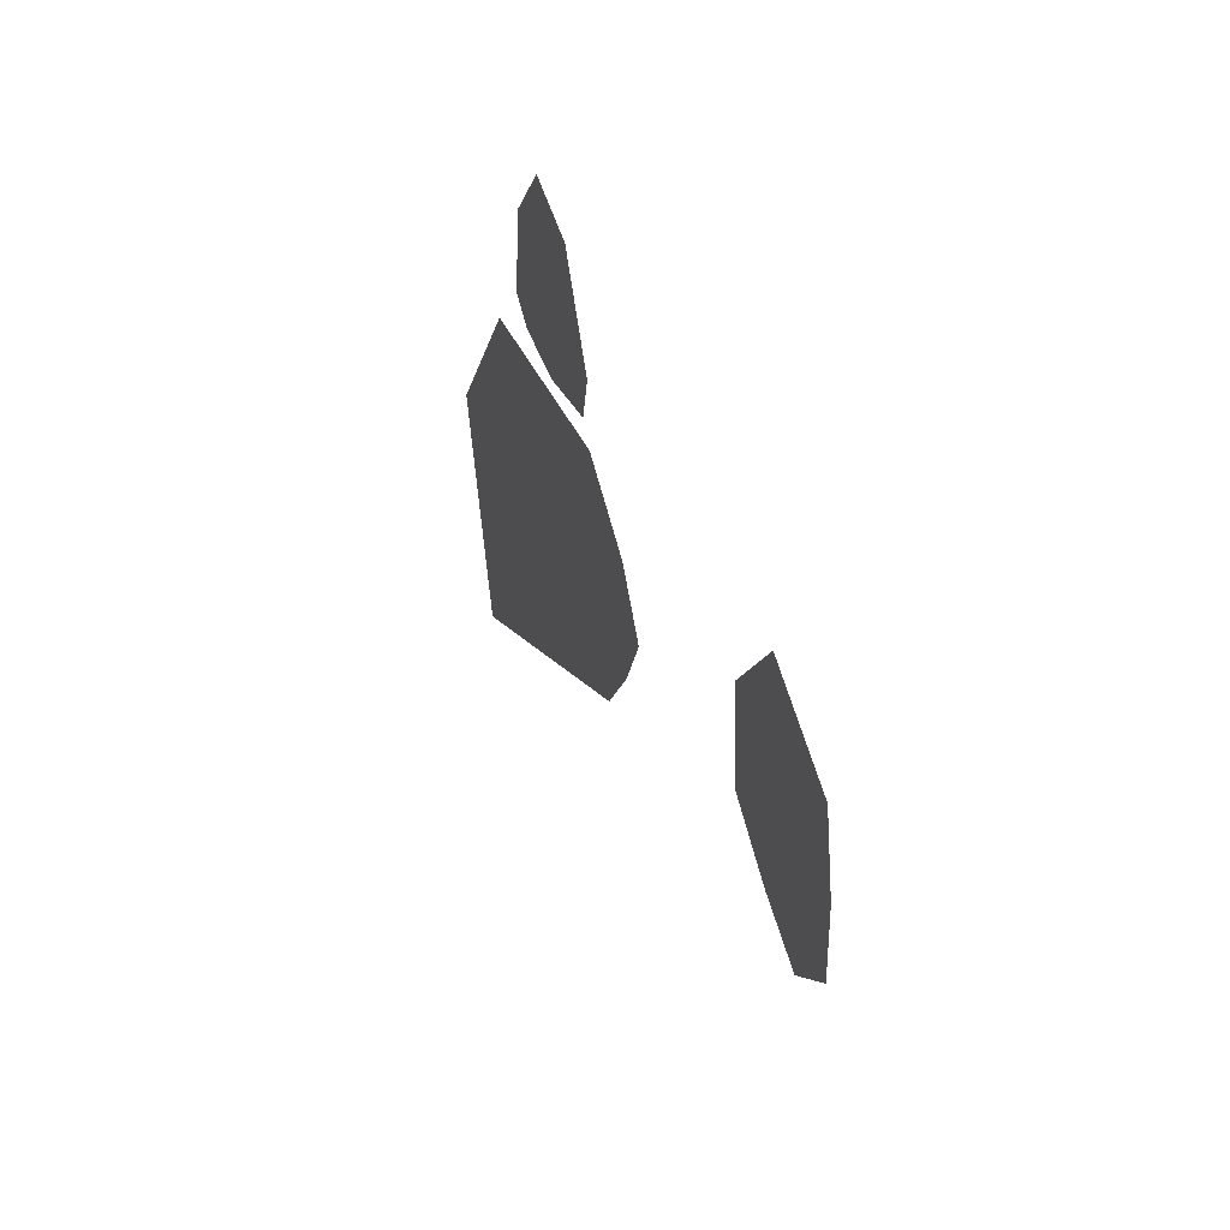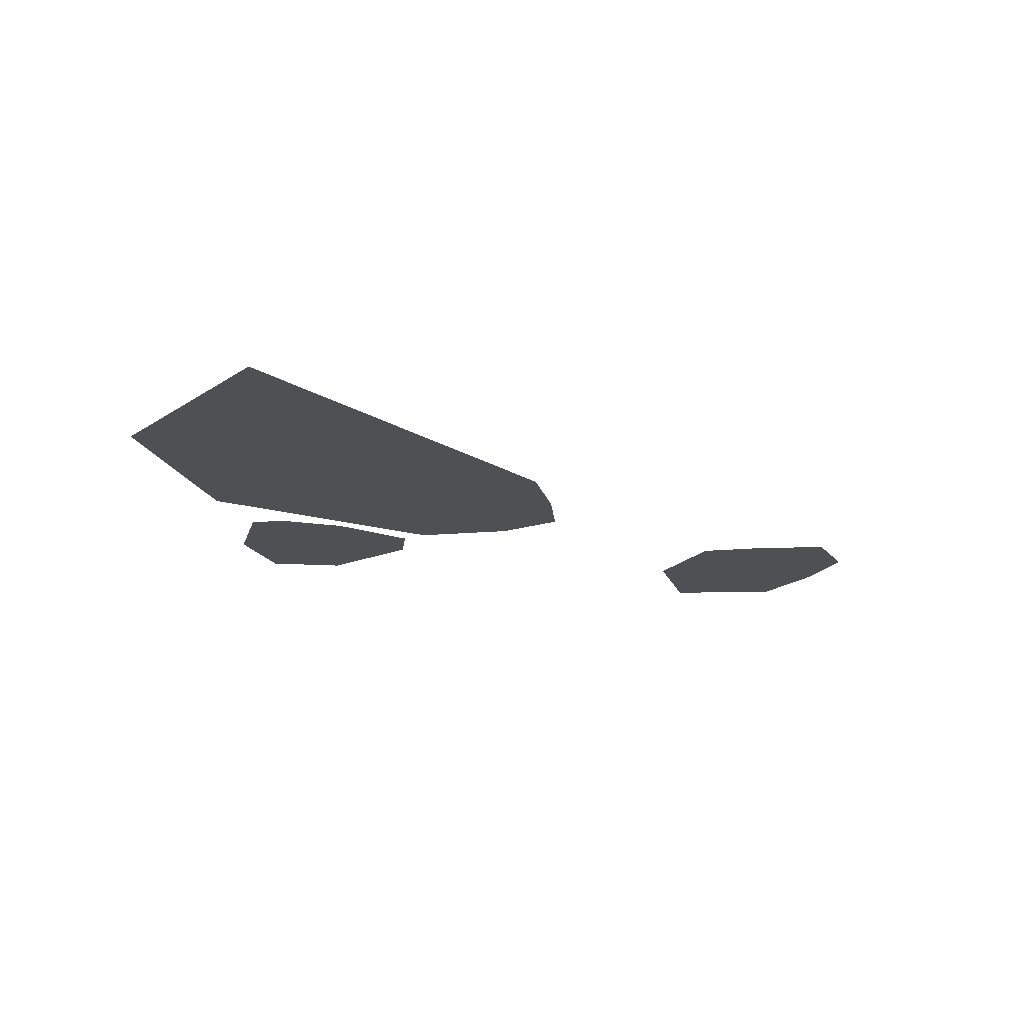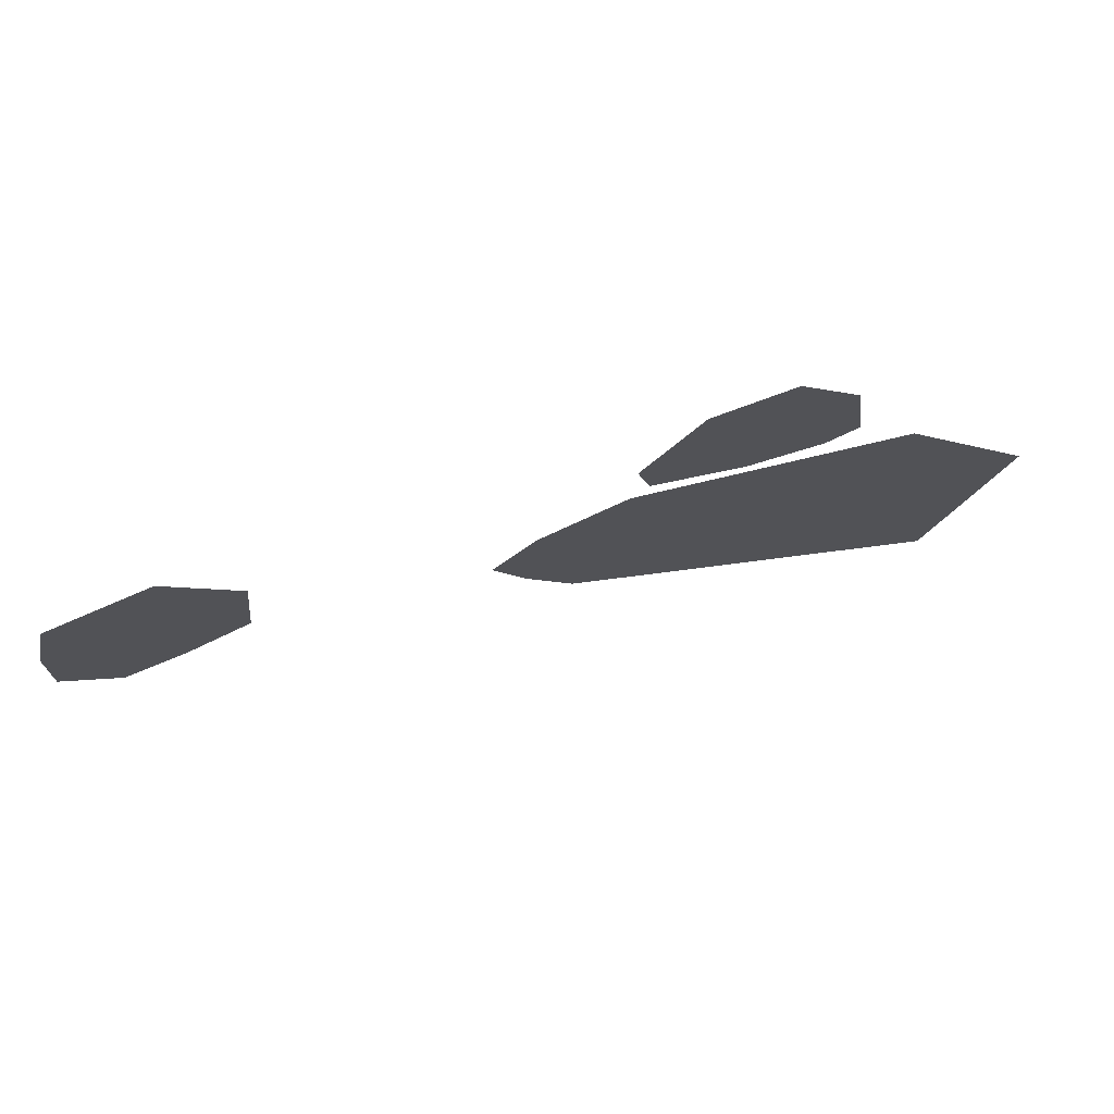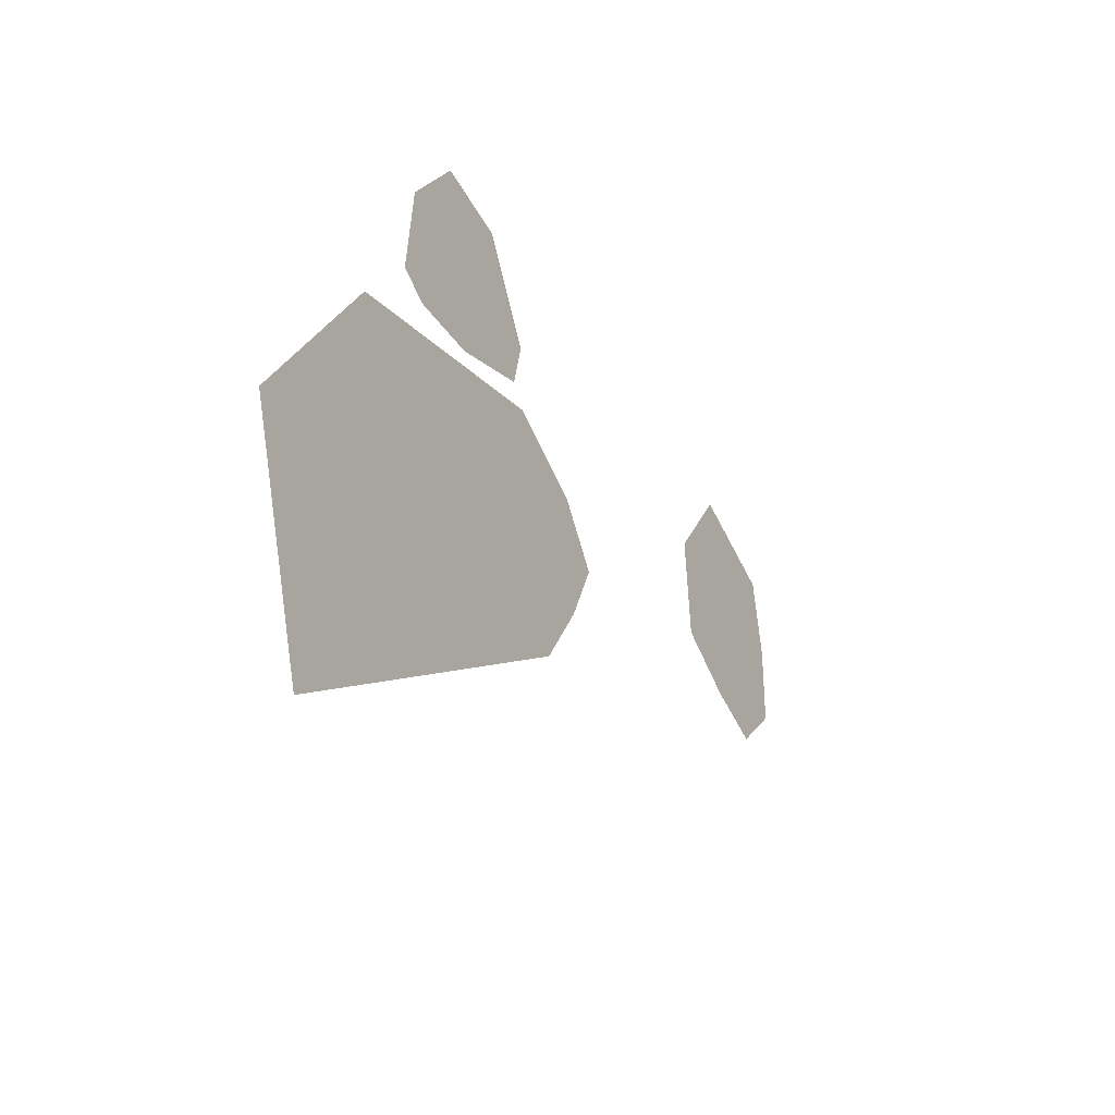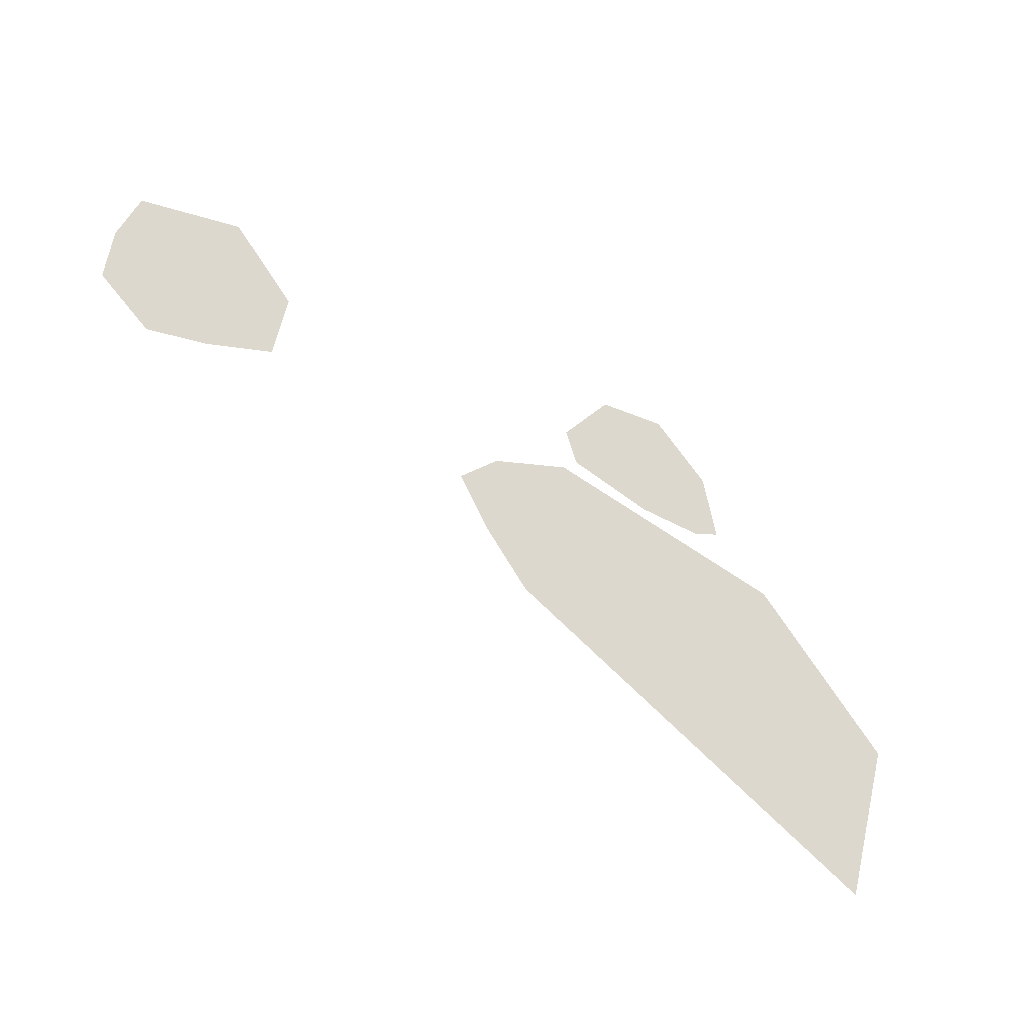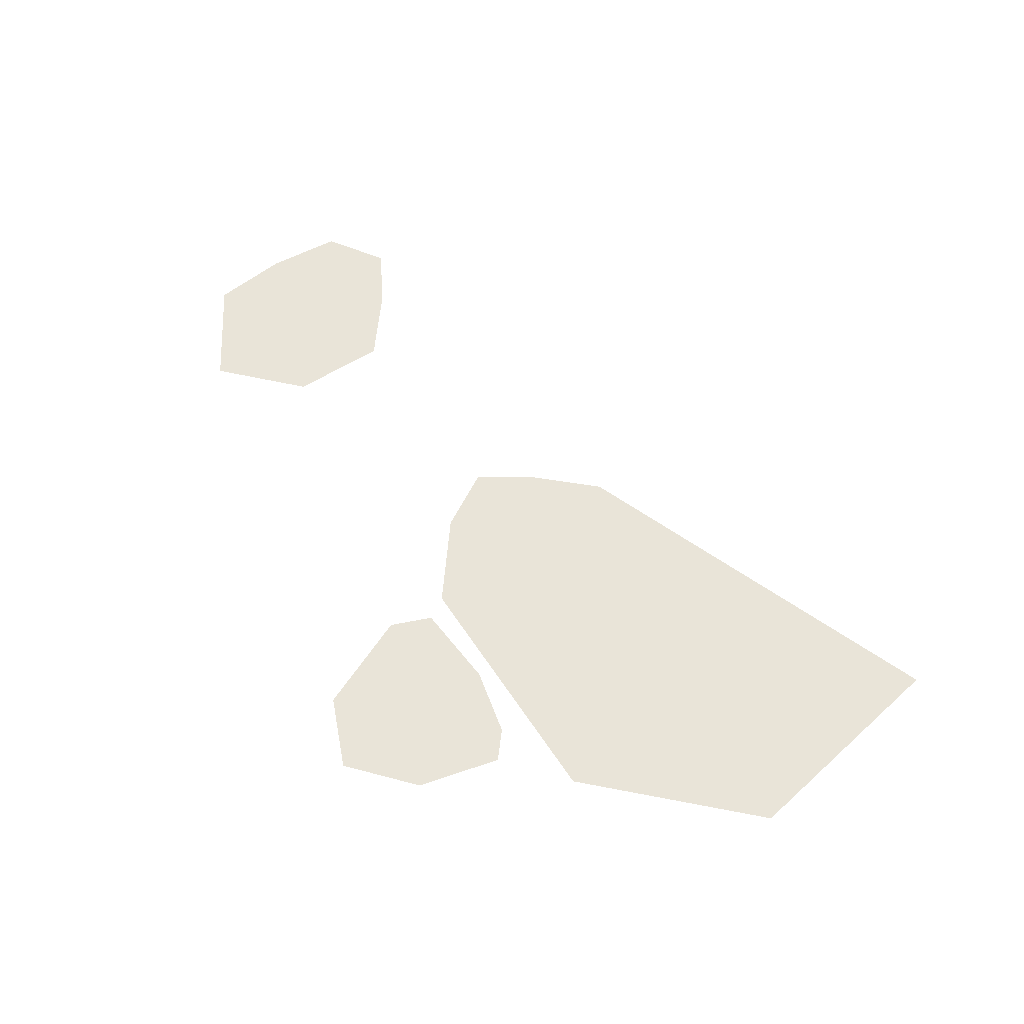
<metadata>
{"format":"obj","ext":"obj","renderer":"f3d","projection":"perspective","resolution":1024,"background":"white","views":[{"elev":39.1,"azim":71.6,"up":"+Y"},{"elev":-18.6,"azim":-22.2,"up":"+Z"},{"elev":74.0,"azim":164.5,"up":"+Y"},{"elev":-29.1,"azim":-61.1,"up":"+Y"},{"elev":-51.7,"azim":145.8,"up":"+Y"},{"elev":60.0,"azim":-116.6,"up":"+Z"}]}
</metadata>
<code>
v -0.5586 0.7047 0.01
v -0.6191 1.048 0.01
v -0.7645 0.8861 0.01
v -0.7929 0.6634 0.01
v -0.7189 0.6139 0.01
v -0.5394 0.5957 0.01
v -0.3185 0.6406 0.01
v -0.2883 0.7523 0.01
v -0.428 0.9937 0.01
v -0.1227 0.2842 0.01
v -0.2763 0.5868 0.01
v -0.9403 0.5079 0.01
v -1.273 0.08145 0.01
v -1.103 -0.4916 0.01
v -0.1494 0.006848 0.01
v -0.03369 0.1655 0.01
v 0.04345 0.3135 0.01
v -0.06191 0.4554 0.01
v 0.8767 0.3963 0.01
v 1.048 0.5409 0.01
v 1.006 0.7368 0.01
v 0.7426 0.8584 0.01
v 0.5734 0.652 0.01
v 0.5981 0.4036 0.01
v 0.7645 0.2993 0.01
v 0.9175 0.2327 0.01
v 1.052 0.3477 0.01
f 1 2 3
f 1 3 4
f 1 4 5
f 1 5 6
f 1 6 7
f 1 7 8
f 1 8 9
f 1 9 2
f 10 11 12
f 10 12 13
f 10 13 14
f 10 14 15
f 10 15 16
f 10 16 17
f 10 17 18
f 10 18 11
f 19 20 21
f 19 21 22
f 19 22 23
f 19 23 24
f 19 24 25
f 19 25 26
f 19 26 27
f 19 27 20

</code>
